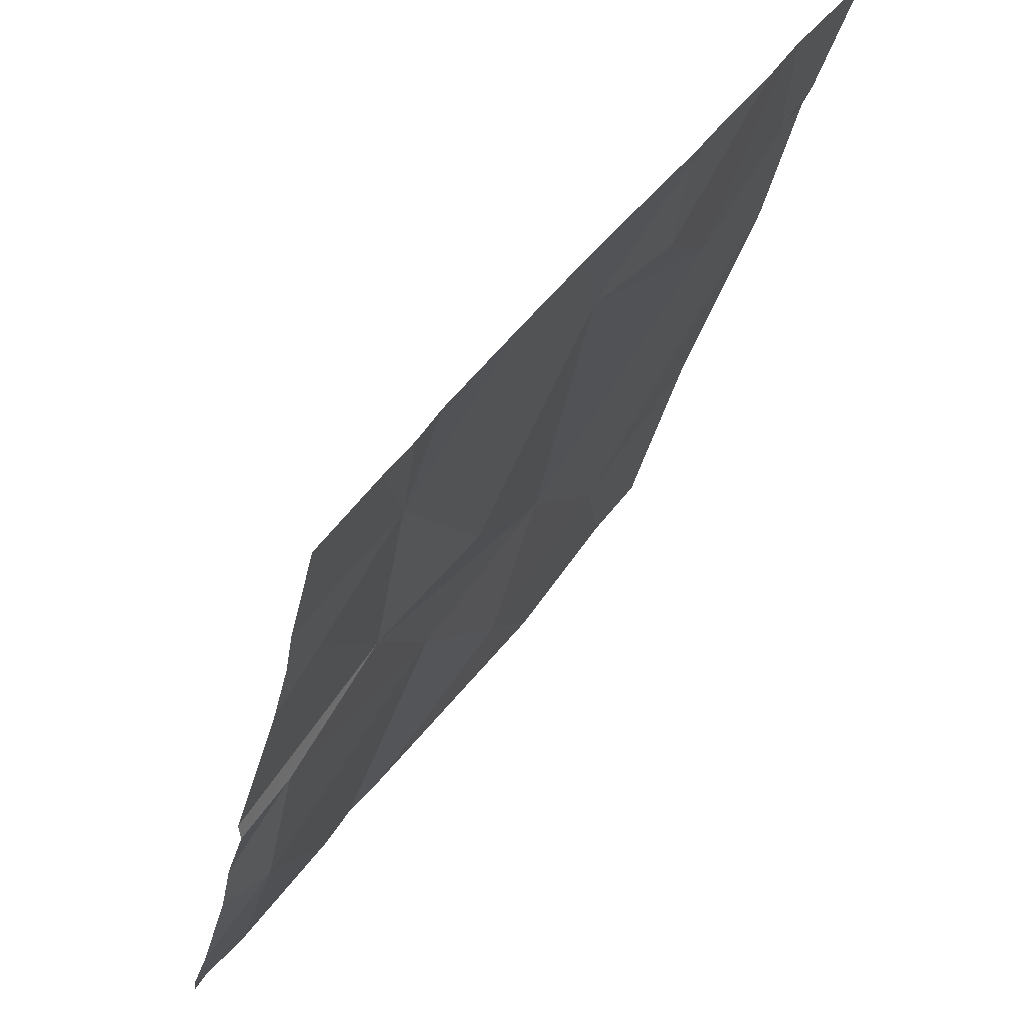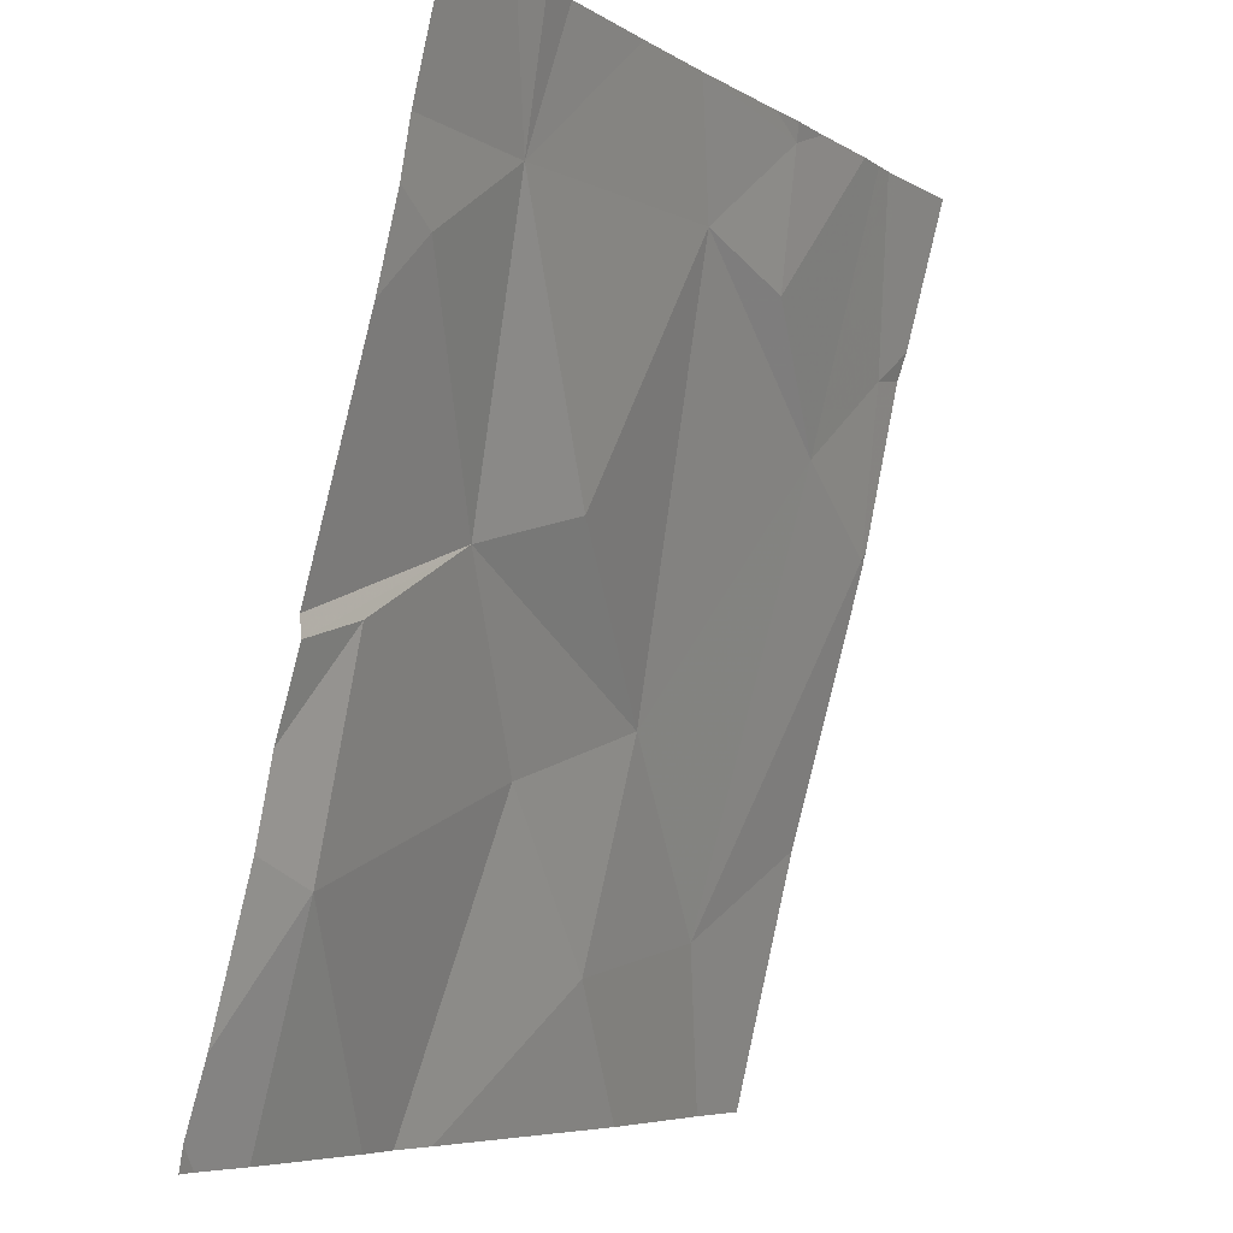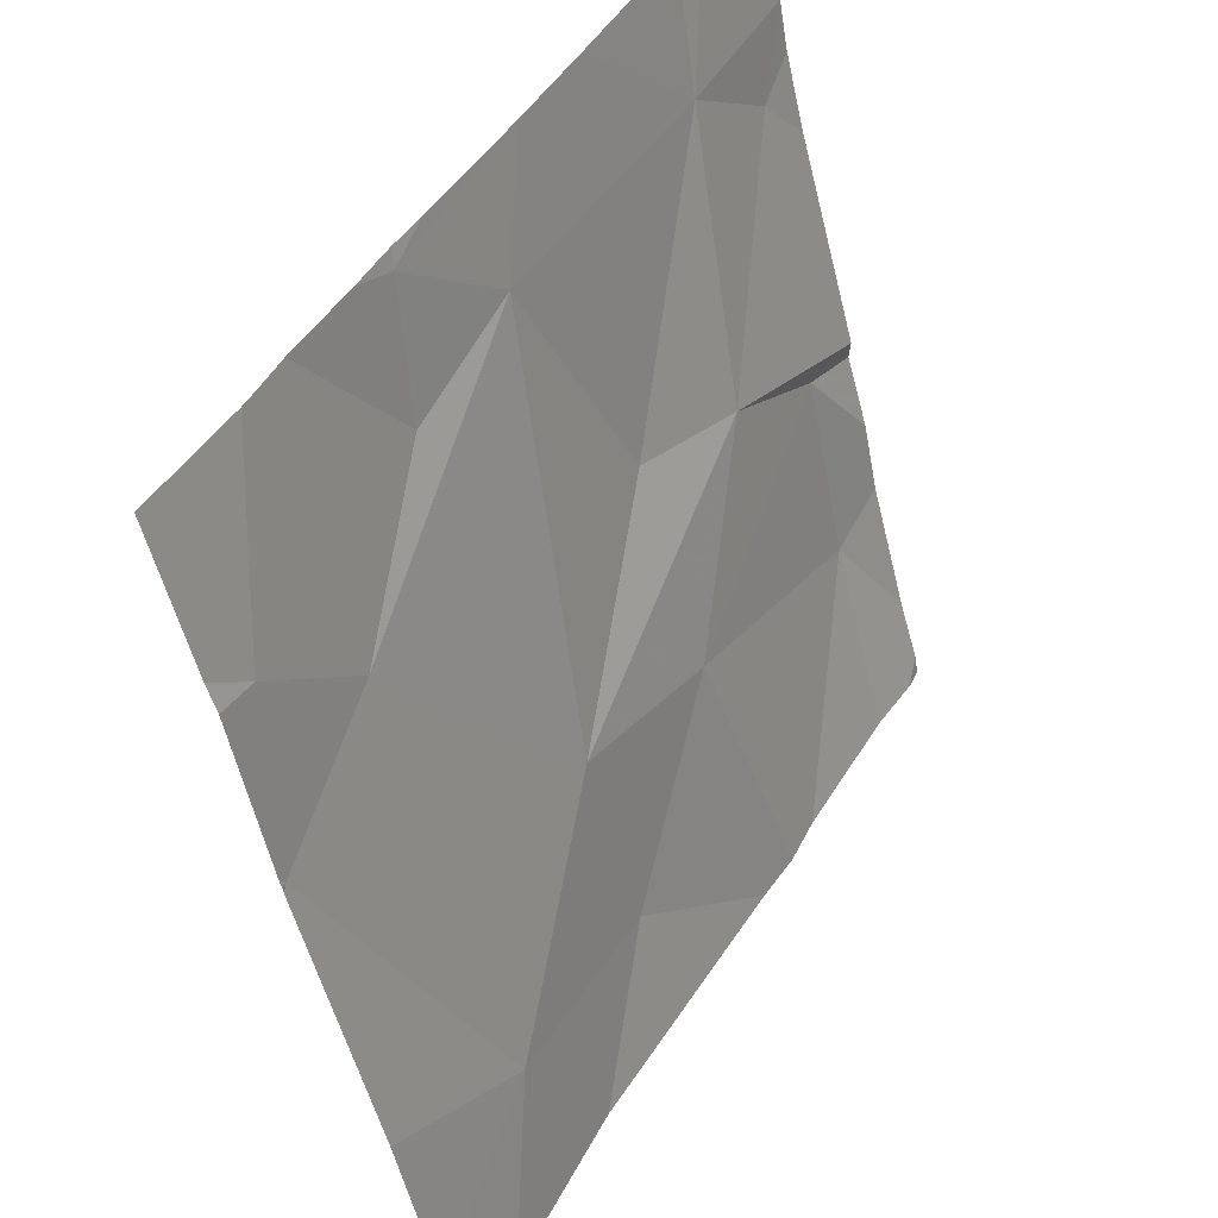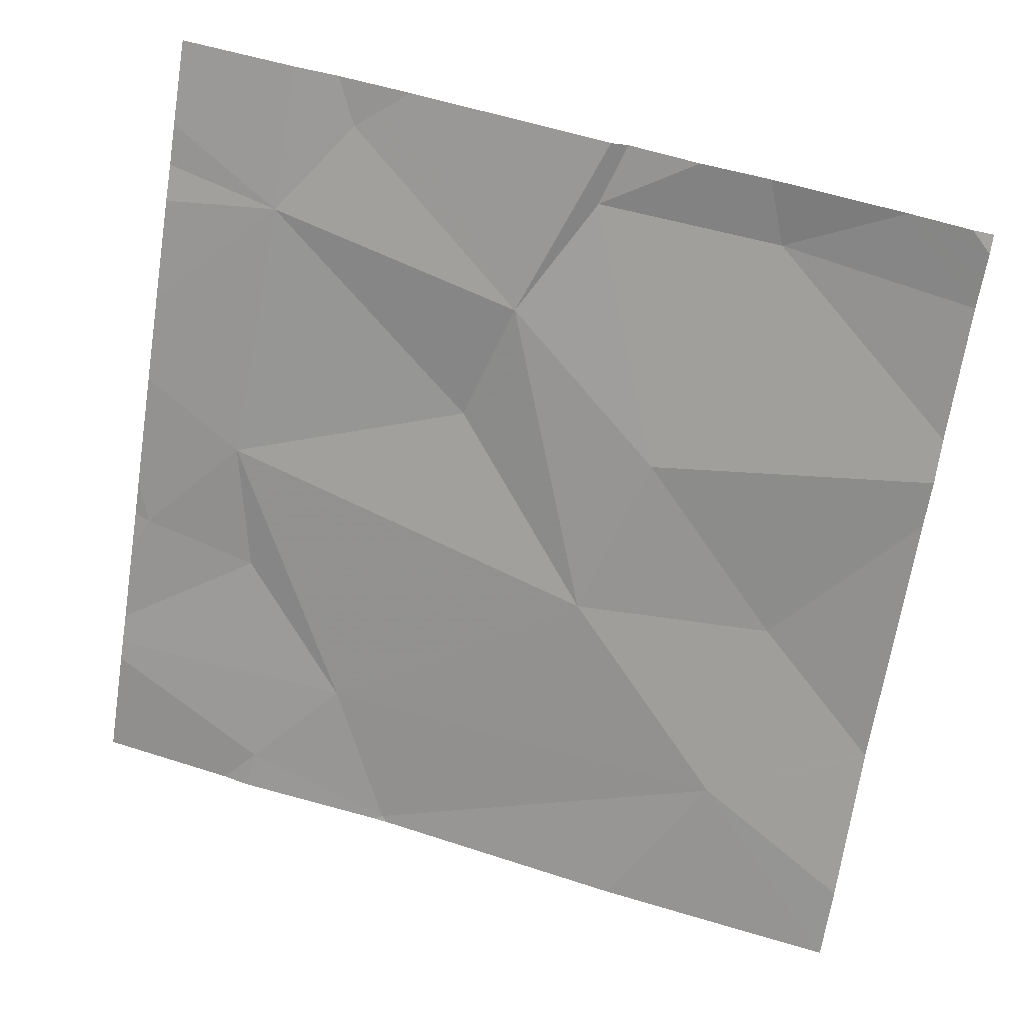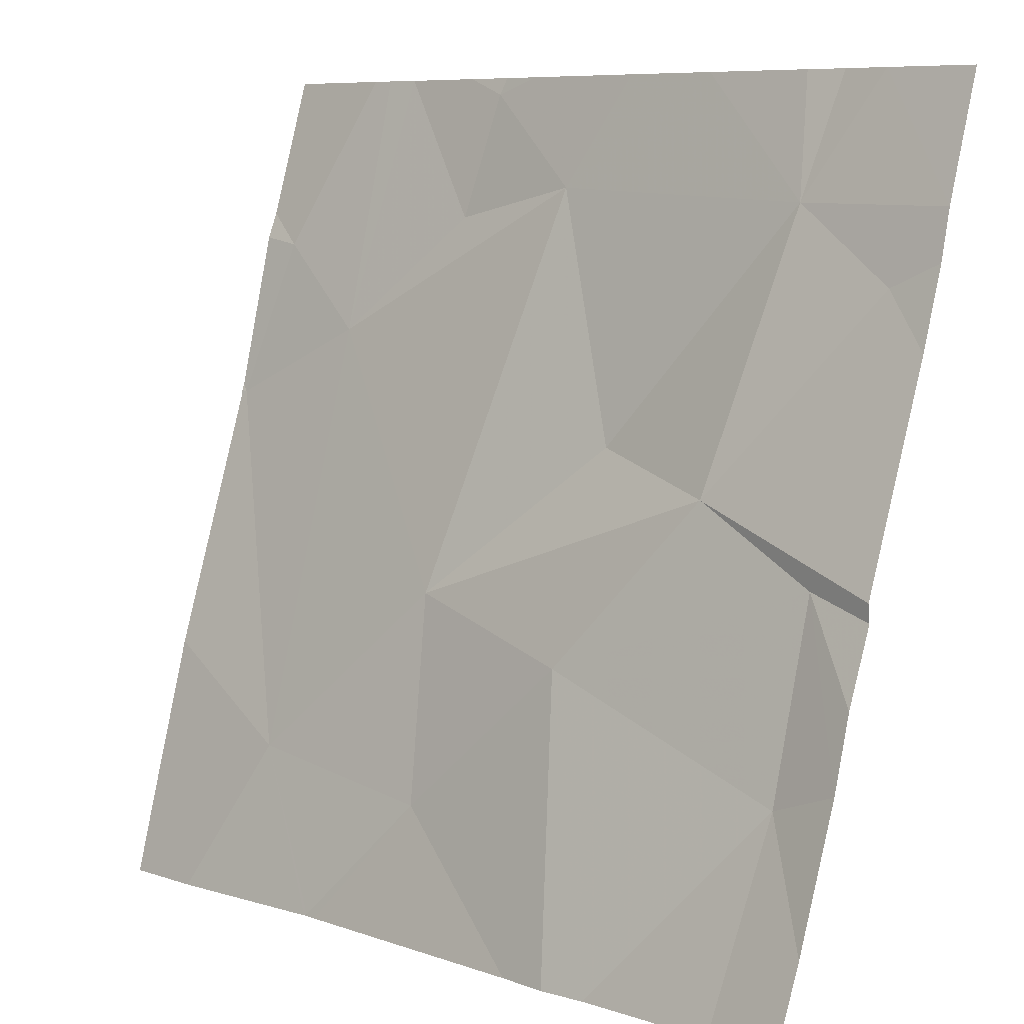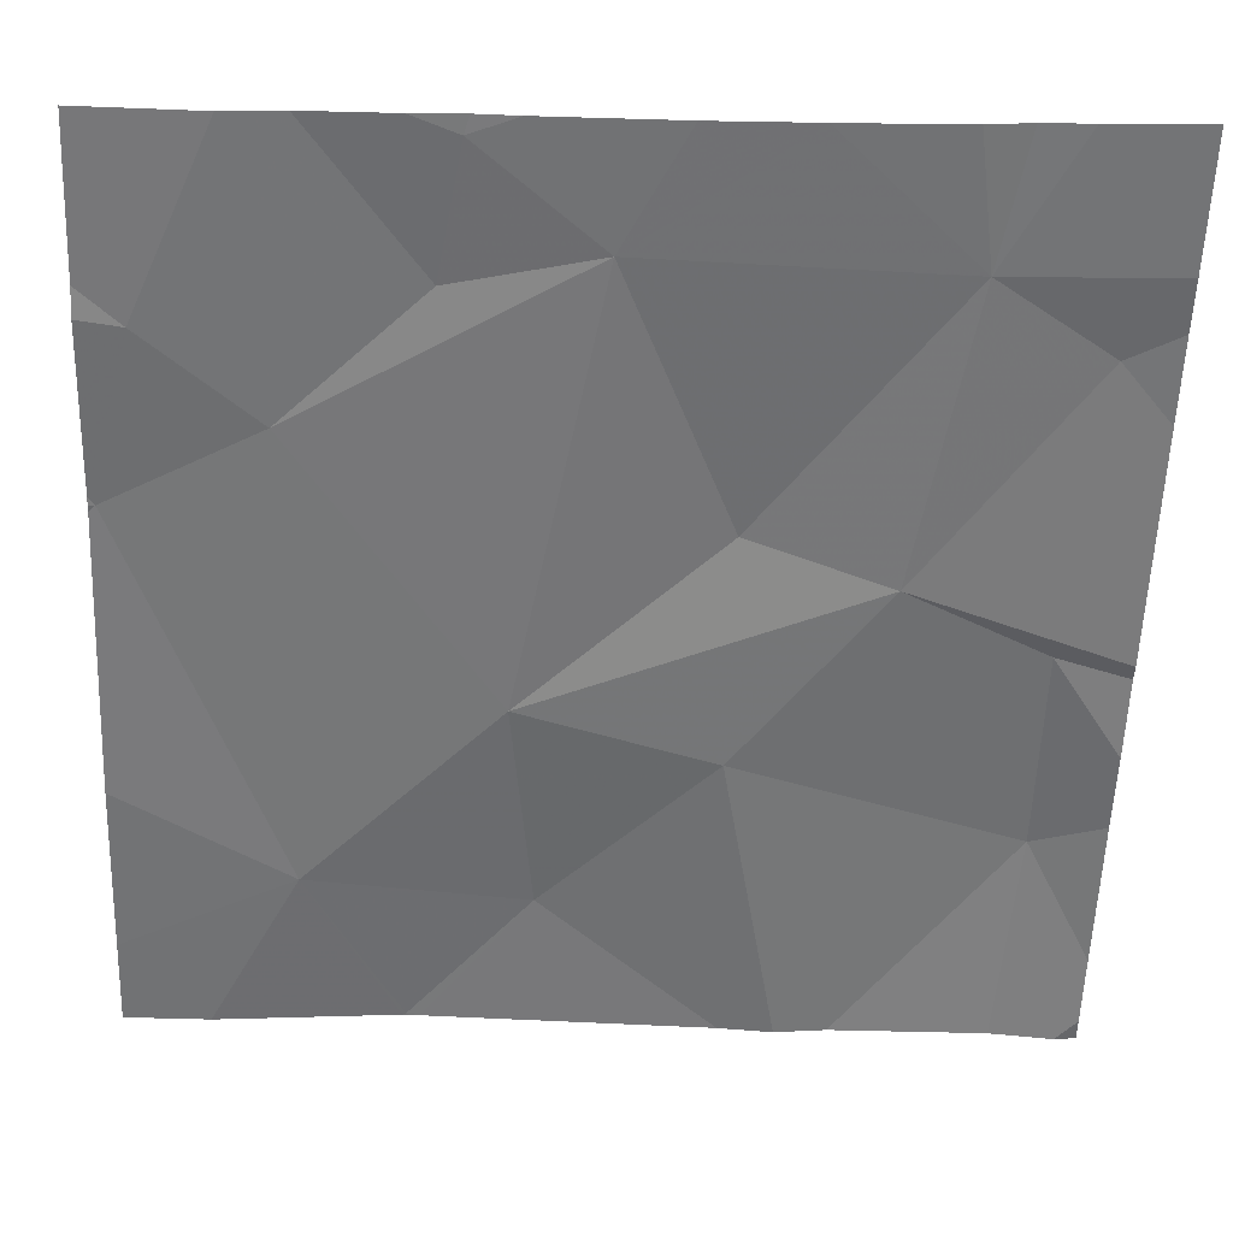
<metadata>
{"format":"obj","ext":"obj","renderer":"f3d","projection":"perspective","resolution":1024,"background":"white","views":[{"elev":47.3,"azim":-49.7,"up":"+Y"},{"elev":-6.2,"azim":-54.0,"up":"+Y"},{"elev":47.8,"azim":126.6,"up":"+Y"},{"elev":-61.8,"azim":-98.9,"up":"+Z"},{"elev":8.2,"azim":-131.2,"up":"+Y"},{"elev":48.6,"azim":-171.9,"up":"+Y"}]}
</metadata>
<code>
v -121.1 201.7 496.4
v -121.2 202.5 496.7
v -121.2 201.5 496.4
v -121.4 201.7 496.5
v -121.1 202.5 496.6
v -121.5 202.5 496.7
v -121 202.3 496.6
v -121.1 202.5 496.6
v -121 201.5 496.4
v -121.1 202.5 496.6
v -121 202.1 496.5
v -121.8 201.8 496.5
v -121.3 202.3 496.6
v -121.1 202.2 496.6
v -121.4 202.4 496.6
v -121.5 201.9 496.5
v -121.8 202 496.6
v -121.7 202.3 496.7
v -121 201.6 496.4
v -121.2 201.5 496.4
v -121.2 201.5 496.4
v -121.1 202.5 496.6
v -121 202.3 496.6
v -121.9 202.3 496.7
v -121.5 202.1 496.6
v -121.3 201.5 496.4
v -121.5 201.5 496.4
v -121 202.3 496.6
v -121.3 201.9 496.5
v -121 202.1 496.5
v -121.3 202.5 496.7
v -121.7 202 496.6
v -121.9 201.6 496.5
v -121.9 201.6 496.5
v -121.6 202.5 496.7
v -121.9 201.8 496.6
v -121.9 202.3 496.7
v -121.9 202.3 496.7
v -121.9 202.2 496.7
v -121.9 201.9 496.6
v -121.9 202 496.6
v -121.9 201.9 496.6
v -121 202.1 496.5
v -121 202.1 496.5
v -121 201.8 496.4
v -121.2 201.5 496.4
v -121.8 201.5 496.5
v -121.9 201.5 496.5
v -121.7 201.5 496.5
v -121.6 201.5 496.4
v -121 201.5 496.4
v -121 201.5 496.4
v -121.9 201.5 496.5
v -121.9 201.5 496.5
v -121.3 202.5 496.7
v -121.8 202.5 496.7
v -121.7 202.5 496.7
v -121.8 202.5 496.7
v -121.3 202.5 496.7
v -121 202.5 496.6
v -121.9 202.5 496.7
v -121.9 202.5 496.7
f 1 3 20
f 26 4 27
f 56 18 57
f 55 31 59
f 47 33 53
f 44 30 1
f 14 13 15
f 12 16 17
f 35 15 6
f 8 14 5
f 24 18 37
f 15 18 25
f 46 3 26
f 14 15 29
f 23 30 11
f 21 3 46
f 28 7 22
f 2 13 10
f 10 14 8
f 31 15 13
f 30 28 14
f 29 25 32
f 32 17 16
f 1 4 3
f 1 30 14
f 29 15 25
f 40 32 41
f 29 1 14
f 4 1 29
f 29 16 4
f 44 1 45
f 27 4 16
f 16 12 49
f 18 32 25
f 16 29 32
f 36 17 42
f 32 24 39
f 43 30 44
f 18 24 32
f 14 28 5
f 27 16 50
f 6 31 55
f 10 13 14
f 33 12 36
f 33 34 48
f 11 30 43
f 36 12 17
f 26 3 4
f 37 18 58
f 38 24 37
f 7 28 23
f 39 24 38
f 23 28 30
f 40 17 32
f 2 31 13
f 9 1 20
f 41 32 39
f 51 1 52
f 42 17 40
f 20 3 21
f 45 1 19
f 47 12 33
f 5 28 22
f 22 7 60
f 48 34 54
f 49 12 47
f 50 16 49
f 6 15 31
f 51 19 1
f 52 1 9
f 53 33 48
f 35 18 15
f 57 18 35
f 58 18 56
f 59 31 2
f 61 37 58
f 62 37 61

</code>
